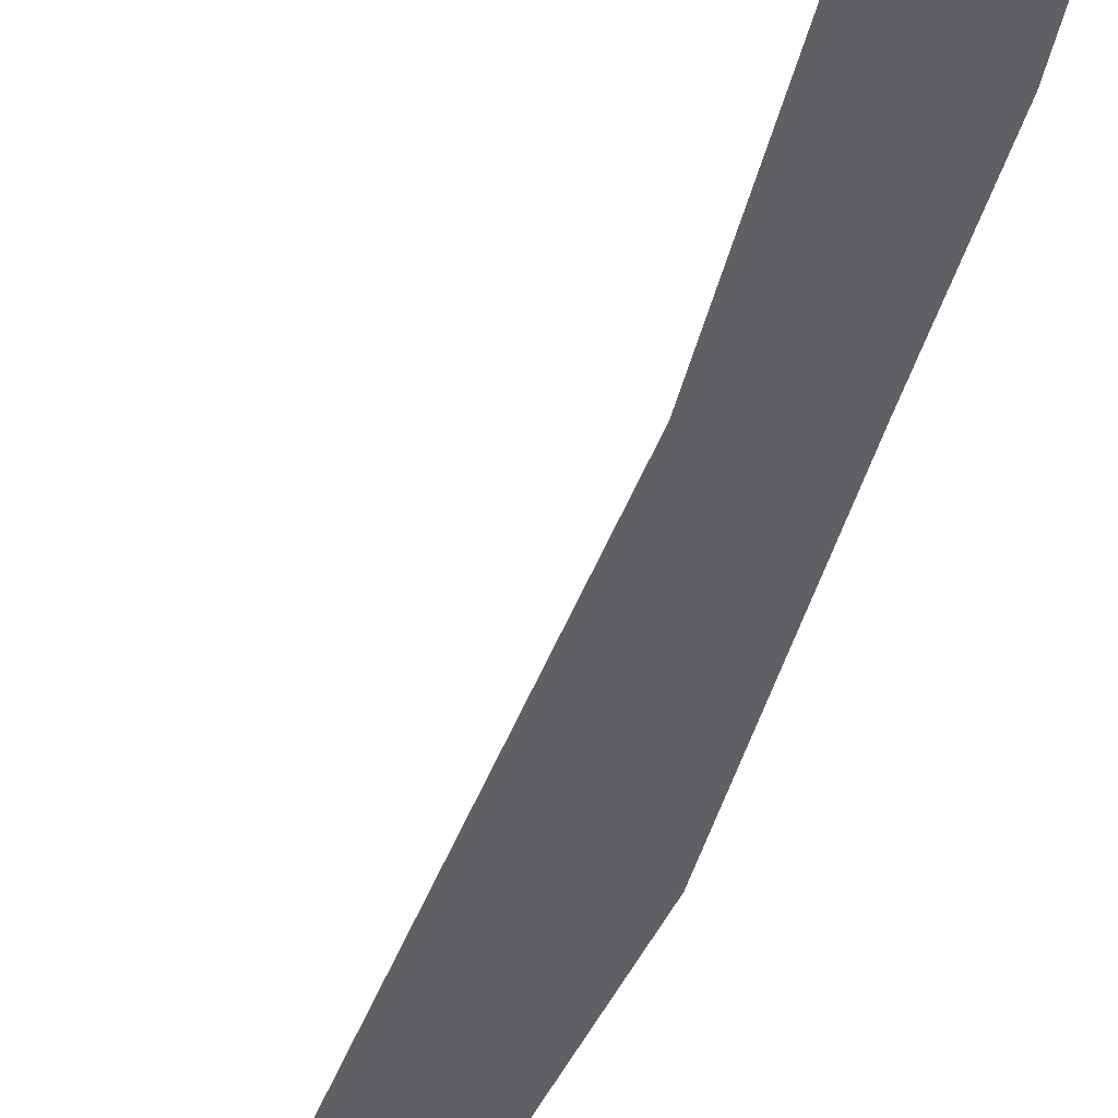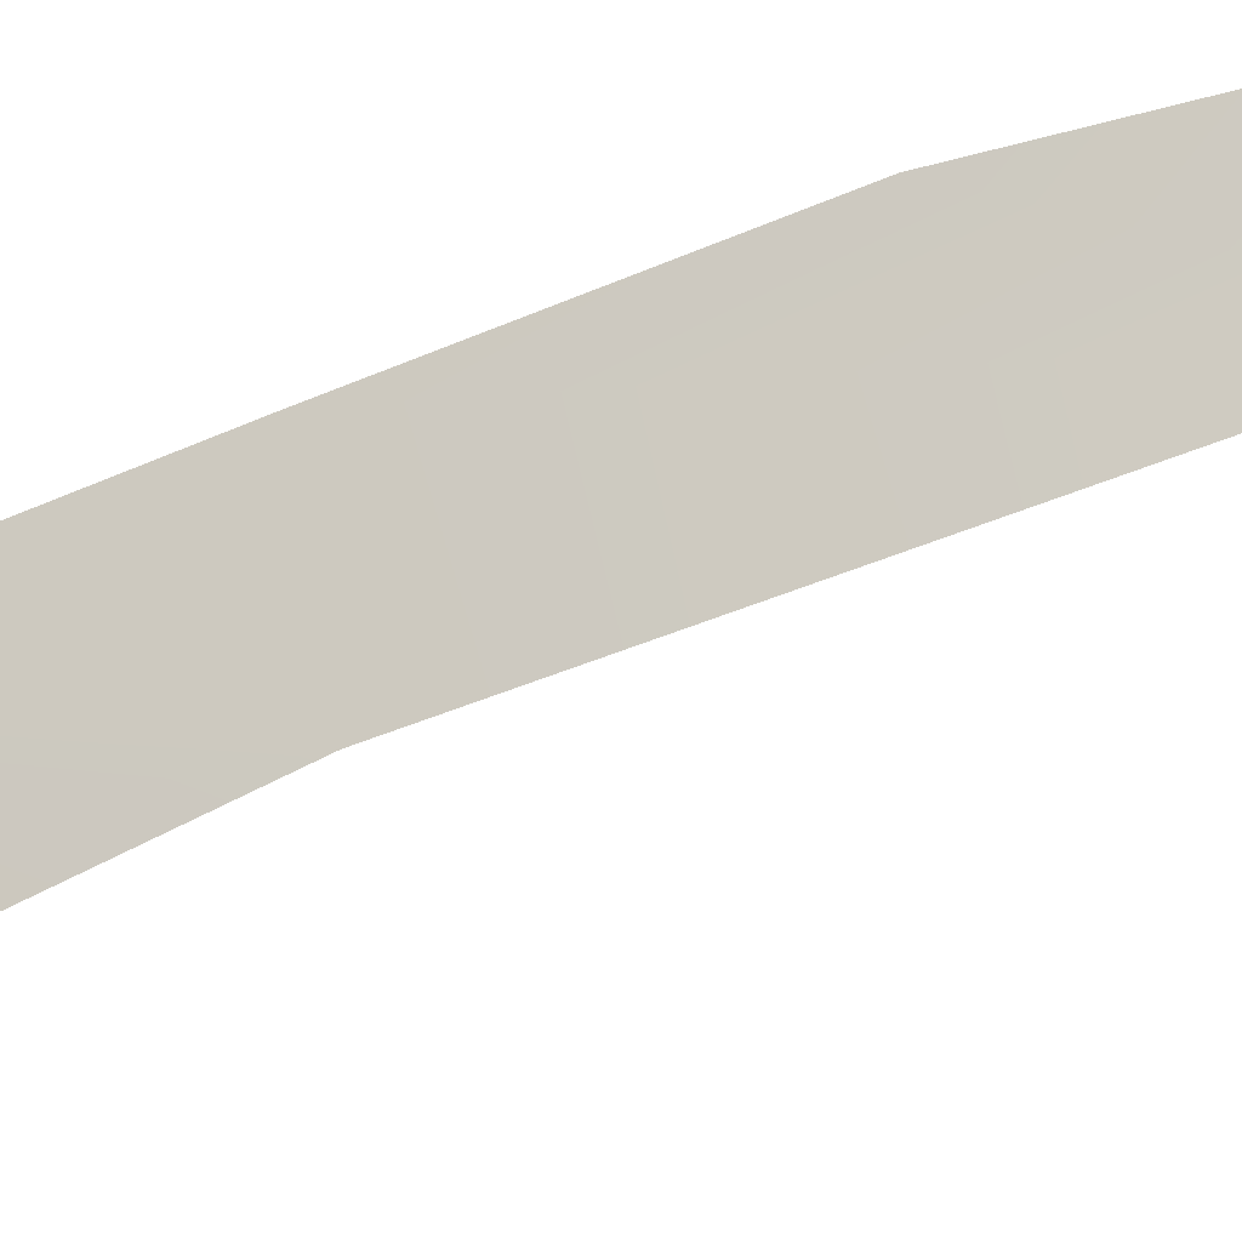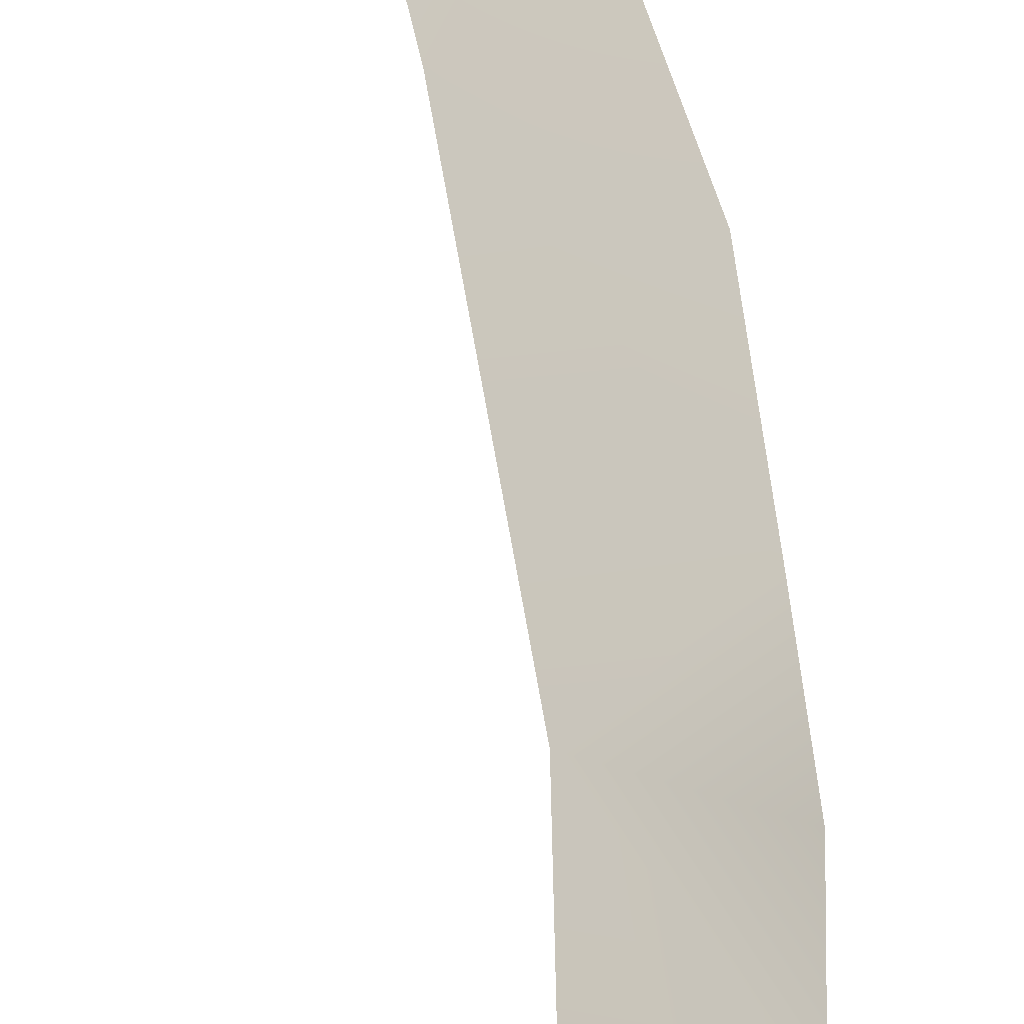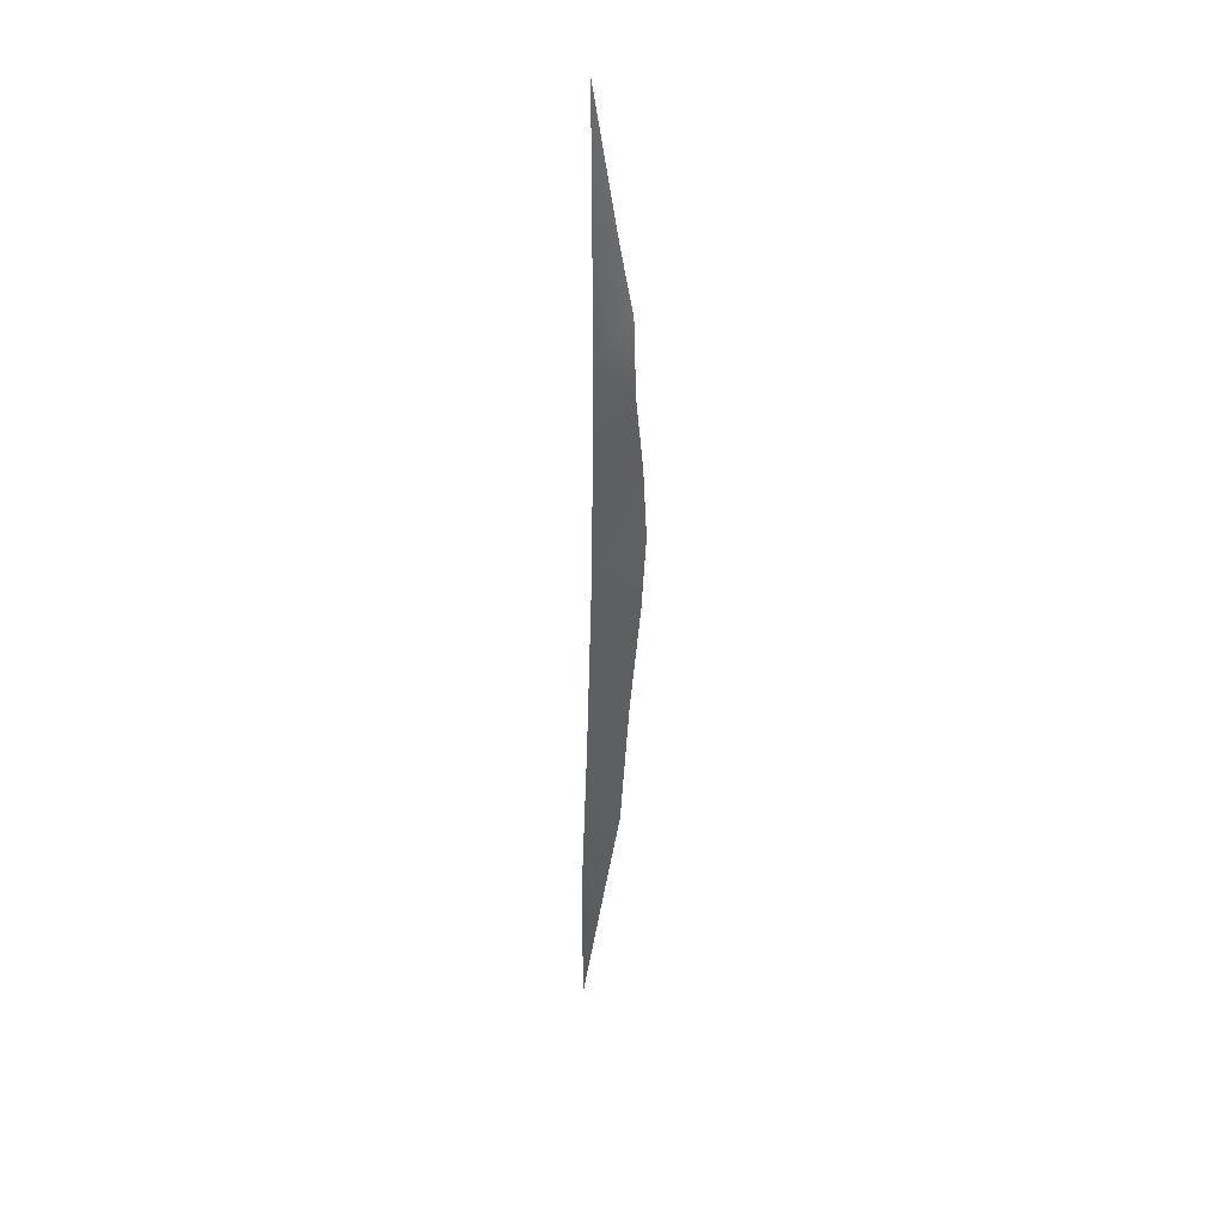
<metadata>
{"format":"obj","ext":"obj","renderer":"f3d","projection":"perspective","resolution":1024,"background":"white","views":[{"elev":-54.6,"azim":-12.1,"up":"+Y"},{"elev":-71.1,"azim":120.7,"up":"+Y"},{"elev":43.0,"azim":3.1,"up":"+Y"},{"elev":28.9,"azim":81.2,"up":"+Z"}]}
</metadata>
<code>
g rockCPlane004_geo
v 0.6362 0 9.184
v 1.606 0.8198 14.02
v 0.3228 3.052e-07 19.69
v 2.281 1.253 11.4
v 2.715 1.27 8.477
v 1.547e-07 0 2.622e-06
v 2.599 1.58 5.535
v 2.487 1.747 2.621
v 2.041 1.638 -0.6697
v -1.692 0 -9.266
v 1.374 1.303 -5.596
v -0.5471 1.233 -12.24
v -3.524 1.526e-07 -17.35
v -1.594 0.8519 -15.97
v -3.618 0 -23.95
g rockCPlane004_geo_0
f 3 2 1
f 1 2 4
f 4 5 1
f 1 5 6
f 5 7 6
f 7 8 6
f 8 9 6
f 6 9 10
f 9 11 10
f 11 12 10
f 10 12 13
f 12 14 13
f 15 13 14

</code>
